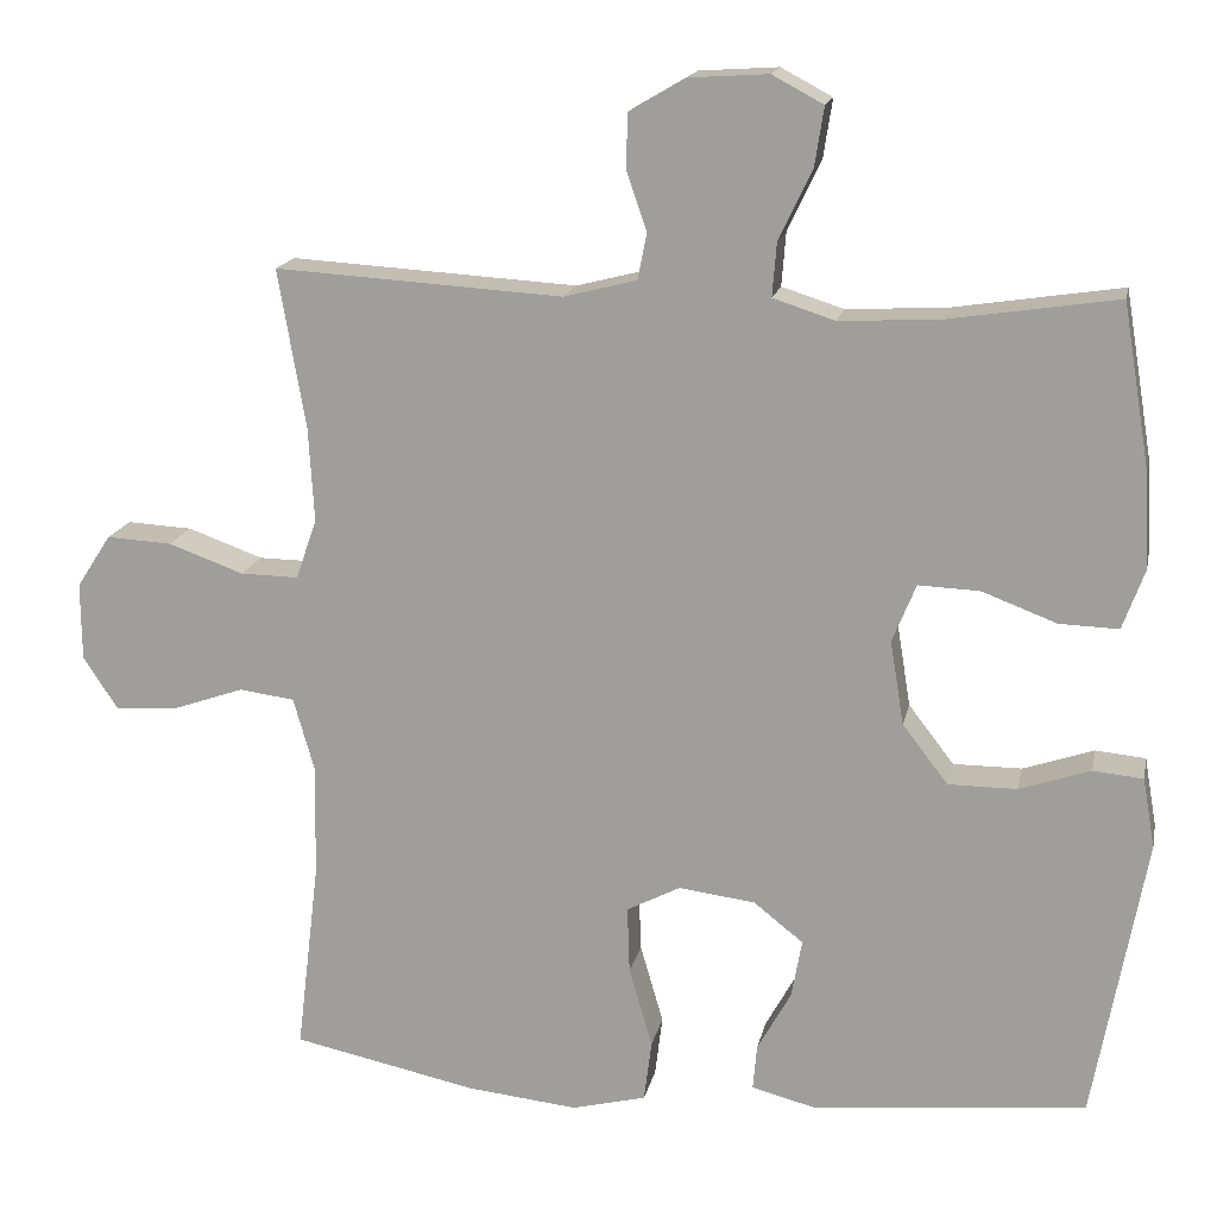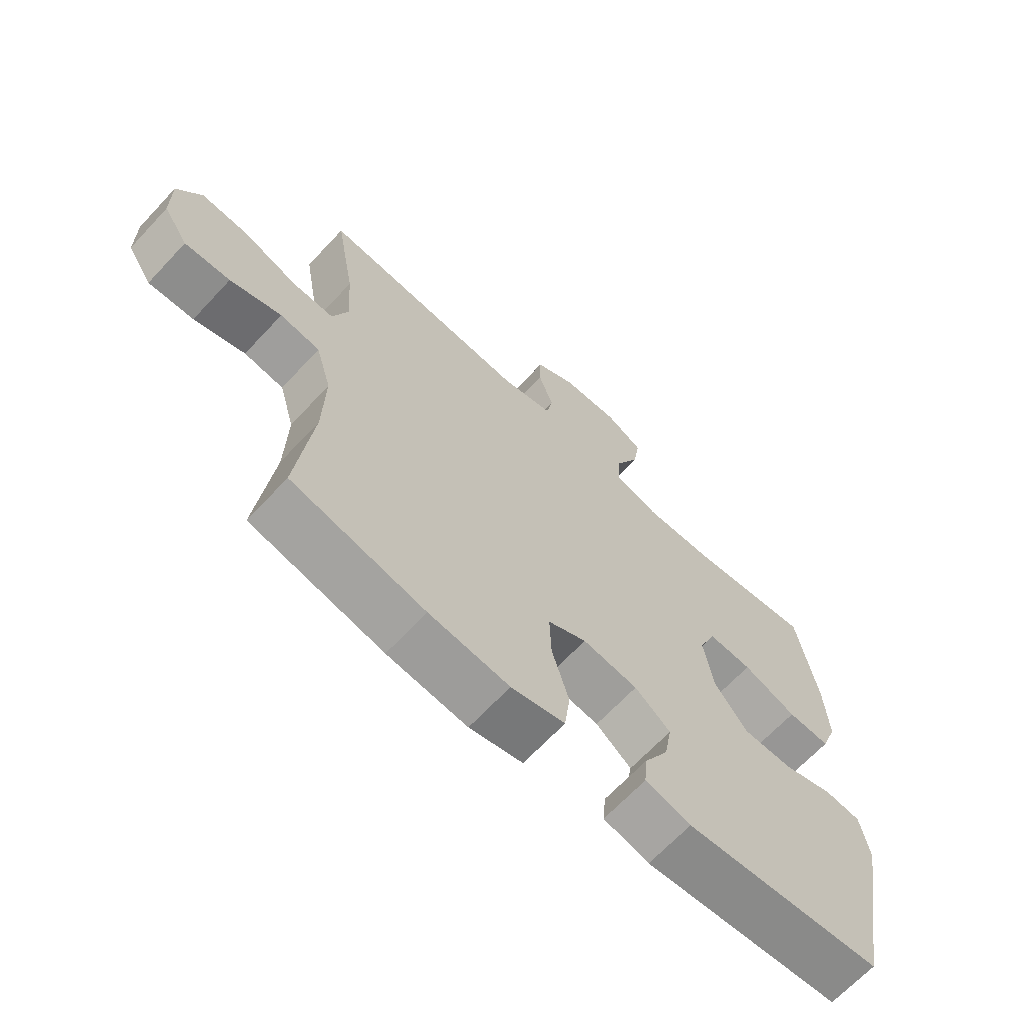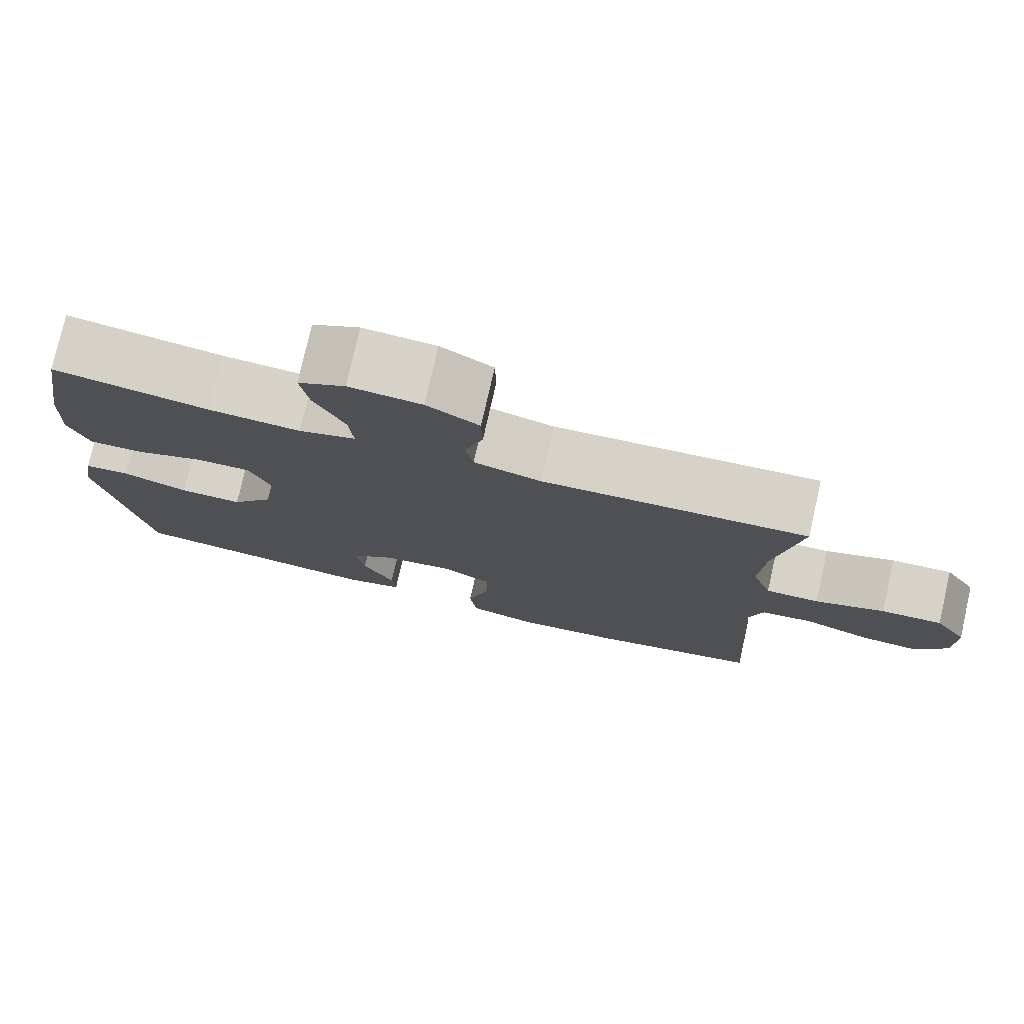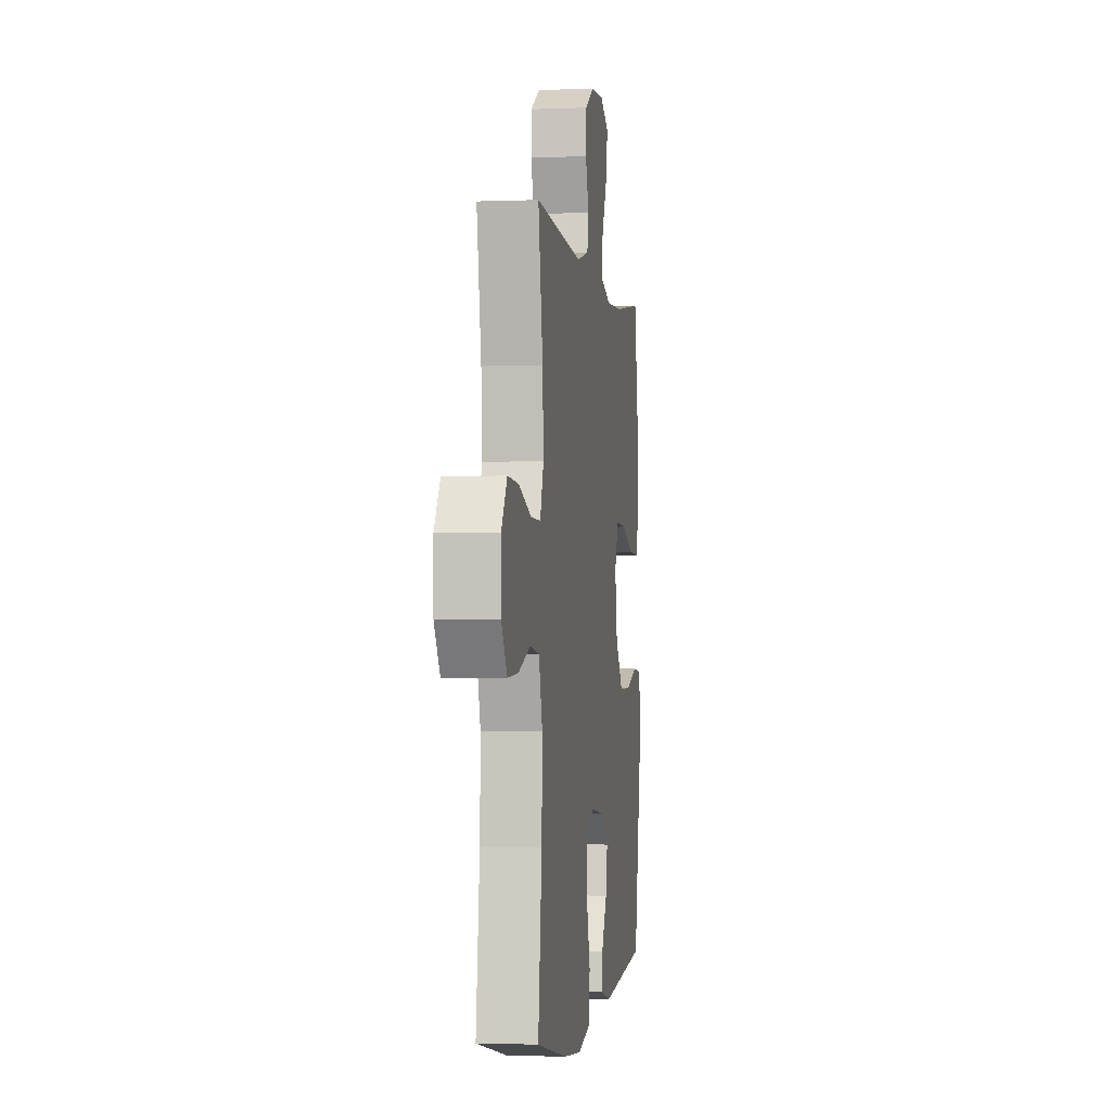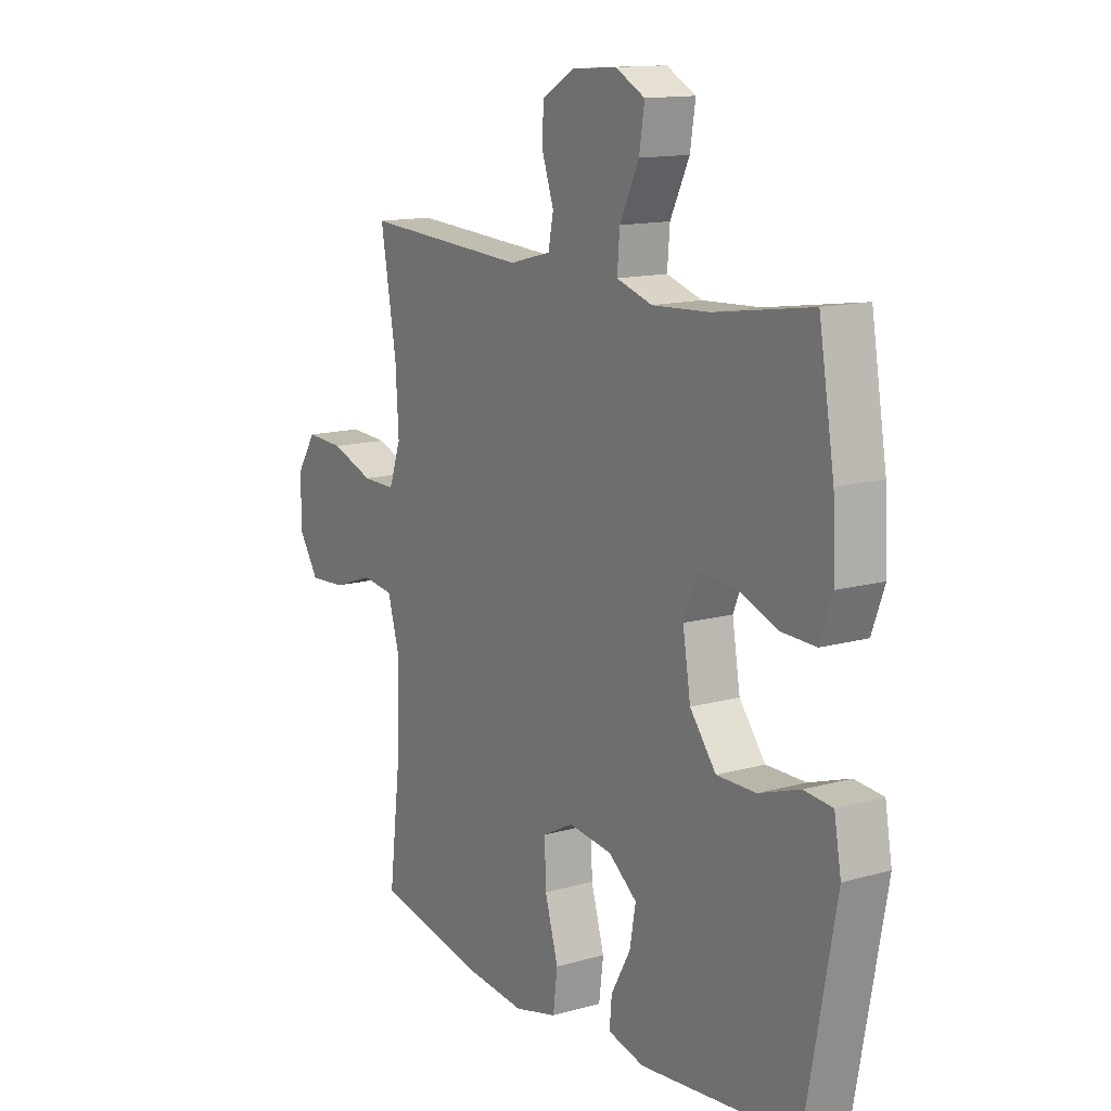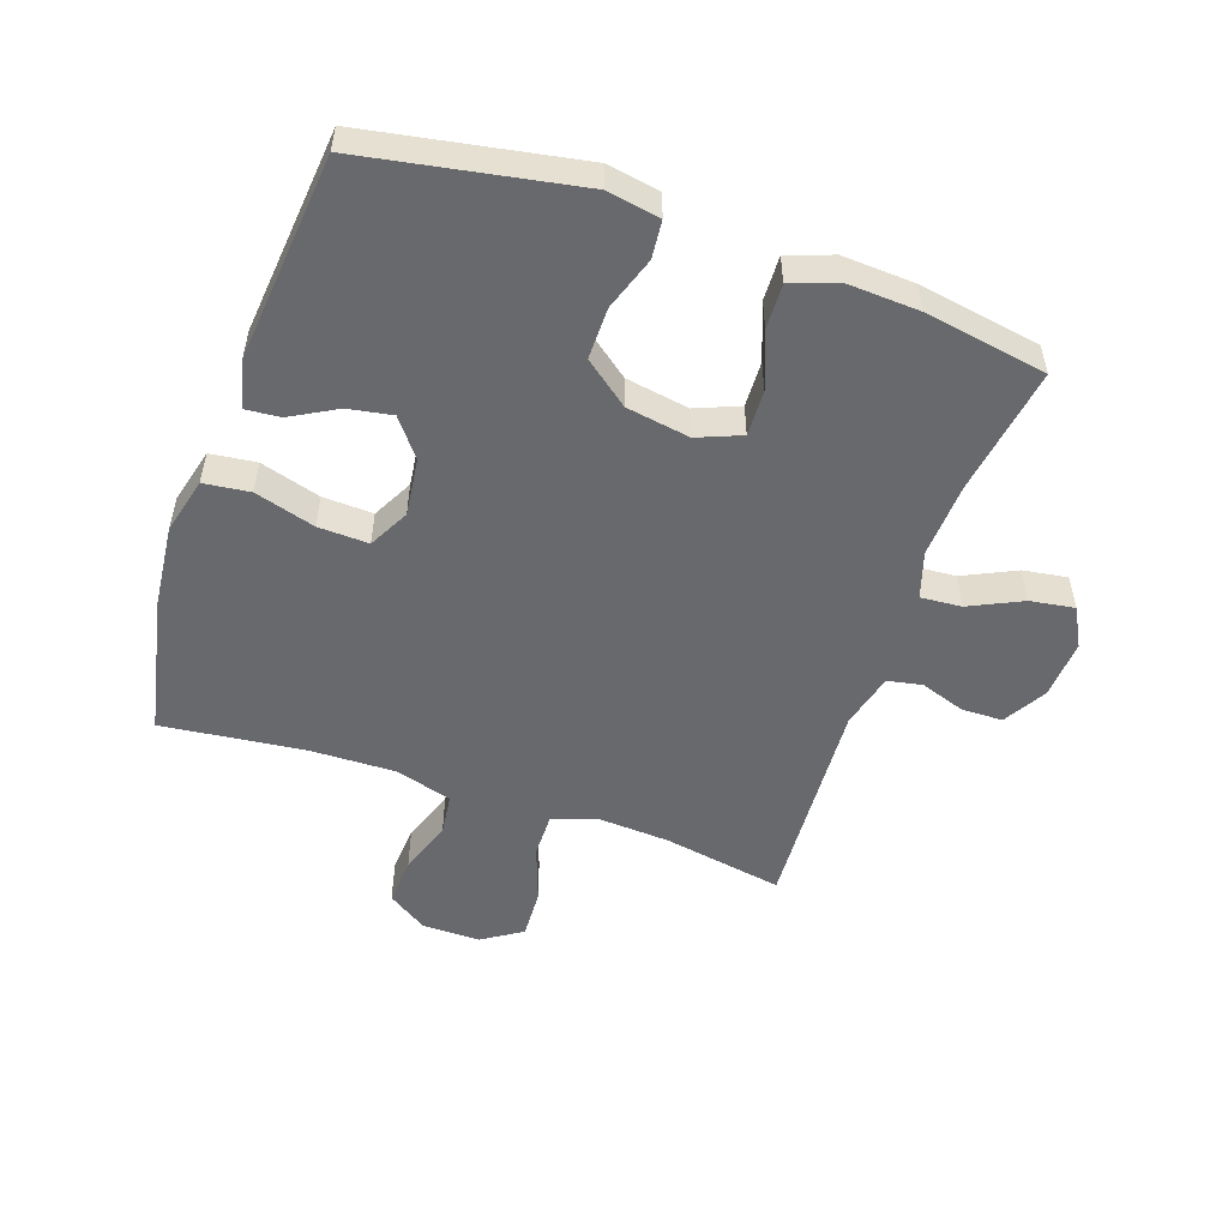
<metadata>
{"format":"obj","ext":"obj","renderer":"f3d","projection":"perspective","resolution":1024,"background":"white","views":[{"elev":16.4,"azim":-168.5,"up":"+Z"},{"elev":-66.7,"azim":137.0,"up":"+Z"},{"elev":77.3,"azim":12.8,"up":"+Z"},{"elev":-2.0,"azim":98.3,"up":"+Z"},{"elev":13.5,"azim":-122.5,"up":"+Z"},{"elev":-52.8,"azim":-109.2,"up":"+Y"}]}
</metadata>
<code>
o path3800
v 0.1201 0.0375 0.4559
v 0.03115 0.0375 0.4787
v 0.02022 0.0375 0.5345
v 0.04487 0.0375 0.607
v 0.04336 0.0375 0.6733
v -0.02564 0.0375 0.7137
v -0.1217 0.0375 0.7198
v -0.1841 0.0375 0.6864
v -0.1729 0.0375 0.6146
v -0.1322 0.0375 0.5297
v -0.1269 0.0375 0.4637
v -0.2022 0.0375 0.4396
v -0.324 0.0375 0.4459
v -0.5306 0.0375 0.4773
v -0.5637 0.0375 0.2792
v -0.5697 0.0375 0.162
v -0.5427 0.0375 0.08851
v -0.4705 0.0375 0.09102
v -0.3794 0.0375 0.1254
v -0.305 0.0375 0.1284
v -0.2761 0.0375 0.05765
v -0.2928 0.0375 -0.04507
v -0.3483 0.0375 -0.1172
v -0.4319 0.0375 -0.1171
v -0.5186 0.0375 -0.08797
v -0.5794 0.0375 -0.09372
v -0.5943 0.0375 -0.1787
v -0.5306 0.0375 -0.5246
v -0.1956 0.0375 -0.5561
v -0.1184 0.0375 -0.5362
v -0.1232 0.0375 -0.4811
v -0.1646 0.0375 -0.4067
v -0.1774 0.0375 -0.3355
v -0.1171 0.0375 -0.2878
v -0.02377 0.0375 -0.2759
v 0.04166 0.0375 -0.3098
v 0.03889 0.0375 -0.3912
v 0.01052 0.0375 -0.489
v 0.01989 0.0375 -0.5635
v 0.1104 0.0375 -0.5862
v 0.246 0.0375 -0.572
v 0.4711 0.0375 -0.5246
v 0.4438 0.0375 -0.2946
v 0.4402 0.0375 -0.1561
v 0.4665 0.0375 -0.06395
v 0.534 0.0375 -0.05504
v 0.6211 0.0375 -0.08525
v 0.6982 0.0375 -0.09012
v 0.7401 0.0375 -0.02589
v 0.7409 0.0375 0.06846
v 0.699 0.0375 0.1333
v 0.6187 0.0375 0.1289
v 0.5269 0.0375 0.09586
v 0.4564 0.0375 0.09475
v 0.4308 0.0375 0.1677
v 0.4375 0.0375 0.2829
v 0.4711 0.0375 0.4773
v 0.1201 -0.0375 0.4559
v 0.03115 -0.0375 0.4787
v 0.02022 -0.0375 0.5345
v 0.04487 -0.0375 0.607
v 0.04336 -0.0375 0.6733
v -0.02564 -0.0375 0.7137
v -0.1217 -0.0375 0.7198
v -0.1841 -0.0375 0.6864
v -0.1729 -0.0375 0.6146
v -0.1322 -0.0375 0.5297
v -0.1269 -0.0375 0.4637
v -0.2022 -0.0375 0.4396
v -0.324 -0.0375 0.4459
v -0.5306 -0.0375 0.4773
v -0.5637 -0.0375 0.2792
v -0.5697 -0.0375 0.162
v -0.5427 -0.0375 0.08851
v -0.4705 -0.0375 0.09102
v -0.3794 -0.0375 0.1254
v -0.305 -0.0375 0.1284
v -0.2761 -0.0375 0.05765
v -0.2928 -0.0375 -0.04507
v -0.3483 -0.0375 -0.1172
v -0.4319 -0.0375 -0.1171
v -0.5186 -0.0375 -0.08797
v -0.5794 -0.0375 -0.09372
v -0.5943 -0.0375 -0.1787
v -0.5306 -0.0375 -0.5246
v -0.1956 -0.0375 -0.5561
v -0.1184 -0.0375 -0.5362
v -0.1232 -0.0375 -0.4811
v -0.1646 -0.0375 -0.4067
v -0.1774 -0.0375 -0.3355
v -0.1171 -0.0375 -0.2878
v -0.02377 -0.0375 -0.2759
v 0.04166 -0.0375 -0.3098
v 0.03889 -0.0375 -0.3912
v 0.01052 -0.0375 -0.489
v 0.01989 -0.0375 -0.5635
v 0.1104 -0.0375 -0.5862
v 0.246 -0.0375 -0.572
v 0.4711 -0.0375 -0.5246
v 0.4438 -0.0375 -0.2946
v 0.4402 -0.0375 -0.1561
v 0.4665 -0.0375 -0.06395
v 0.534 -0.0375 -0.05504
v 0.6211 -0.0375 -0.08525
v 0.6982 -0.0375 -0.09012
v 0.7401 -0.0375 -0.02589
v 0.7409 -0.0375 0.06846
v 0.699 -0.0375 0.1333
v 0.6187 -0.0375 0.1289
v 0.5269 -0.0375 0.09586
v 0.4564 -0.0375 0.09475
v 0.4308 -0.0375 0.1677
v 0.4375 -0.0375 0.2829
v 0.4711 -0.0375 0.4773
v -0.5794 0.0375 -0.09372
v -0.5794 0.0375 -0.09372
v -0.5943 0.0375 -0.1787
v -0.5186 0.0375 -0.08797
v -0.5637 0.0375 0.2792
v -0.5697 0.0375 0.162
v -0.5427 0.0375 0.08851
v -0.5427 0.0375 0.08851
v -0.5306 0.0375 0.4773
v -0.5306 0.0375 0.4773
v -0.4705 0.0375 0.09102
v -0.5306 0.0375 -0.5246
v -0.5306 0.0375 -0.5246
v -0.4319 0.0375 -0.1171
v -0.3794 0.0375 0.1254
v -0.324 0.0375 0.4459
v -0.3483 0.0375 -0.1172
v -0.305 0.0375 0.1284
v -0.305 0.0375 0.1284
v -0.2928 0.0375 -0.04507
v -0.2022 0.0375 0.4396
v -0.1956 0.0375 -0.5561
v -0.2761 0.0375 0.05765
v -0.1269 0.0375 0.4637
v -0.1269 0.0375 0.4637
v -0.1646 0.0375 -0.4067
v -0.1774 0.0375 -0.3355
v -0.1774 0.0375 -0.3355
v -0.1184 0.0375 -0.5362
v -0.1184 0.0375 -0.5362
v -0.1217 0.0375 0.7198
v -0.1841 0.0375 0.6864
v -0.1841 0.0375 0.6864
v -0.1729 0.0375 0.6146
v -0.1171 0.0375 -0.2878
v -0.1322 0.0375 0.5297
v -0.1232 0.0375 -0.4811
v -0.02564 0.0375 0.7137
v -0.02377 0.0375 -0.2759
v 0.04336 0.0375 0.6733
v 0.04166 0.0375 -0.3098
v 0.04166 0.0375 -0.3098
v 0.03889 0.0375 -0.3912
v 0.01052 0.0375 -0.489
v 0.01989 0.0375 -0.5635
v 0.01989 0.0375 -0.5635
v 0.1104 0.0375 -0.5862
v 0.04487 0.0375 0.607
v 0.02022 0.0375 0.5345
v 0.03115 0.0375 0.4787
v 0.03115 0.0375 0.4787
v 0.1201 0.0375 0.4559
v 0.246 0.0375 -0.572
v 0.4308 0.0375 0.1677
v 0.4375 0.0375 0.2829
v 0.4564 0.0375 0.09475
v 0.4564 0.0375 0.09475
v 0.4402 0.0375 -0.1561
v 0.4665 0.0375 -0.06395
v 0.4665 0.0375 -0.06395
v 0.4438 0.0375 -0.2946
v 0.4711 0.0375 -0.5246
v 0.4711 0.0375 -0.5246
v 0.4711 0.0375 0.4773
v 0.4711 0.0375 0.4773
v 0.5269 0.0375 0.09586
v 0.534 0.0375 -0.05504
v 0.6187 0.0375 0.1289
v 0.6211 0.0375 -0.08525
v 0.699 0.0375 0.1333
v 0.699 0.0375 0.1333
v 0.6982 0.0375 -0.09012
v 0.6982 0.0375 -0.09012
v 0.7401 0.0375 -0.02589
v 0.7409 0.0375 0.06846
v -0.5794 -0.0375 -0.09372
v -0.5794 -0.0375 -0.09372
v -0.5943 -0.0375 -0.1787
v -0.5186 -0.0375 -0.08797
v -0.5637 -0.0375 0.2792
v -0.5697 -0.0375 0.162
v -0.5427 -0.0375 0.08851
v -0.5427 -0.0375 0.08851
v -0.5306 -0.0375 0.4773
v -0.5306 -0.0375 0.4773
v -0.4705 -0.0375 0.09102
v -0.5306 -0.0375 -0.5246
v -0.5306 -0.0375 -0.5246
v -0.4319 -0.0375 -0.1171
v -0.3794 -0.0375 0.1254
v -0.324 -0.0375 0.4459
v -0.3483 -0.0375 -0.1172
v -0.305 -0.0375 0.1284
v -0.305 -0.0375 0.1284
v -0.2928 -0.0375 -0.04507
v -0.2022 -0.0375 0.4396
v -0.1956 -0.0375 -0.5561
v -0.2761 -0.0375 0.05765
v -0.1269 -0.0375 0.4637
v -0.1269 -0.0375 0.4637
v -0.1646 -0.0375 -0.4067
v -0.1774 -0.0375 -0.3355
v -0.1774 -0.0375 -0.3355
v -0.1184 -0.0375 -0.5362
v -0.1184 -0.0375 -0.5362
v -0.1217 -0.0375 0.7198
v -0.1841 -0.0375 0.6864
v -0.1841 -0.0375 0.6864
v -0.1729 -0.0375 0.6146
v -0.1171 -0.0375 -0.2878
v -0.1322 -0.0375 0.5297
v -0.1232 -0.0375 -0.4811
v -0.02564 -0.0375 0.7137
v -0.02377 -0.0375 -0.2759
v 0.04336 -0.0375 0.6733
v 0.04166 -0.0375 -0.3098
v 0.04166 -0.0375 -0.3098
v 0.03889 -0.0375 -0.3912
v 0.01052 -0.0375 -0.489
v 0.01989 -0.0375 -0.5635
v 0.01989 -0.0375 -0.5635
v 0.1104 -0.0375 -0.5862
v 0.04487 -0.0375 0.607
v 0.02022 -0.0375 0.5345
v 0.03115 -0.0375 0.4787
v 0.03115 -0.0375 0.4787
v 0.1201 -0.0375 0.4559
v 0.246 -0.0375 -0.572
v 0.4308 -0.0375 0.1677
v 0.4375 -0.0375 0.2829
v 0.4564 -0.0375 0.09475
v 0.4564 -0.0375 0.09475
v 0.4402 -0.0375 -0.1561
v 0.4665 -0.0375 -0.06395
v 0.4665 -0.0375 -0.06395
v 0.4438 -0.0375 -0.2946
v 0.4711 -0.0375 -0.5246
v 0.4711 -0.0375 -0.5246
v 0.4711 -0.0375 0.4773
v 0.4711 -0.0375 0.4773
v 0.5269 -0.0375 0.09586
v 0.534 -0.0375 -0.05504
v 0.6187 -0.0375 0.1289
v 0.6211 -0.0375 -0.08525
v 0.699 -0.0375 0.1333
v 0.699 -0.0375 0.1333
v 0.6982 -0.0375 -0.09012
v 0.6982 -0.0375 -0.09012
v 0.7401 -0.0375 -0.02589
v 0.7409 -0.0375 0.06846
f 228 209 224
f 264 257 263
f 213 212 239
f 223 220 221
f 263 257 258
f 248 245 228
f 229 227 237
f 204 195 200
f 244 241 243
f 238 213 239
f 243 212 228
f 242 232 236
f 250 232 242
f 261 263 258
f 205 207 210
f 210 207 213
f 205 204 207
f 192 203 193
f 220 223 227
f 192 193 190
f 241 244 253
f 259 257 264
f 216 206 203
f 248 228 230
f 250 242 251
f 230 232 250
f 194 205 198
f 255 245 256
f 213 207 212
f 237 225 238
f 245 243 228
f 200 195 196
f 195 204 194
f 225 227 223
f 216 201 215
f 236 233 234
f 232 233 236
f 226 211 218
f 216 203 201
f 239 212 241
f 213 238 225
f 224 206 216
f 247 230 250
f 256 245 248
f 215 201 211
f 248 230 247
f 215 211 226
f 227 225 237
f 258 257 256
f 201 203 192
f 194 204 205
f 255 256 257
f 206 224 209
f 212 209 228
f 243 241 212
f 116 27 84 191
f 25 26 83 82
f 15 16 73 72
f 16 122 197 73
f 124 15 72 199
f 17 18 75 74
f 27 127 202 84
f 24 25 82 81
f 18 19 76 75
f 13 14 71 70
f 23 24 81 80
f 19 133 208 76
f 22 23 80 79
f 12 13 70 69
f 28 29 86 85
f 20 21 78 77
f 21 22 79 78
f 139 12 69 214
f 32 142 217 89
f 29 144 219 86
f 7 147 222 64
f 8 9 66 65
f 33 34 91 90
f 9 10 67 66
f 31 32 89 88
f 30 31 88 87
f 10 11 68 67
f 6 7 64 63
f 34 35 92 91
f 5 6 63 62
f 35 156 231 92
f 37 38 95 94
f 38 160 235 95
f 39 40 97 96
f 4 5 62 61
f 3 4 61 60
f 165 3 60 240
f 1 2 59 58
f 36 37 94 93
f 40 41 98 97
f 55 56 113 112
f 171 55 112 246
f 44 174 249 101
f 43 44 101 100
f 177 43 100 252
f 41 42 99 98
f 179 1 58 254
f 56 57 114 113
f 53 54 111 110
f 45 46 103 102
f 52 53 110 109
f 46 47 104 103
f 185 52 109 260
f 47 187 262 104
f 48 49 106 105
f 50 51 108 107
f 49 50 107 106
f 153 149 134
f 189 188 182
f 138 164 137
f 148 146 145
f 188 183 182
f 173 153 170
f 154 162 152
f 129 125 120
f 169 168 166
f 163 164 138
f 168 153 137
f 167 161 157
f 175 167 157
f 186 183 188
f 130 135 132
f 135 138 132
f 130 132 129
f 117 118 128
f 145 152 148
f 117 115 118
f 166 178 169
f 184 189 182
f 141 128 131
f 173 155 153
f 175 176 167
f 155 175 157
f 119 123 130
f 180 181 170
f 138 137 132
f 162 163 150
f 170 153 168
f 125 121 120
f 120 119 129
f 150 148 152
f 141 140 126
f 161 159 158
f 157 161 158
f 151 143 136
f 141 126 128
f 164 166 137
f 138 150 163
f 149 141 131
f 172 175 155
f 181 173 170
f 140 136 126
f 173 172 155
f 140 151 136
f 152 162 150
f 183 181 182
f 126 117 128
f 119 130 129
f 180 182 181
f 131 134 149
f 137 153 134
f 168 137 166

</code>
